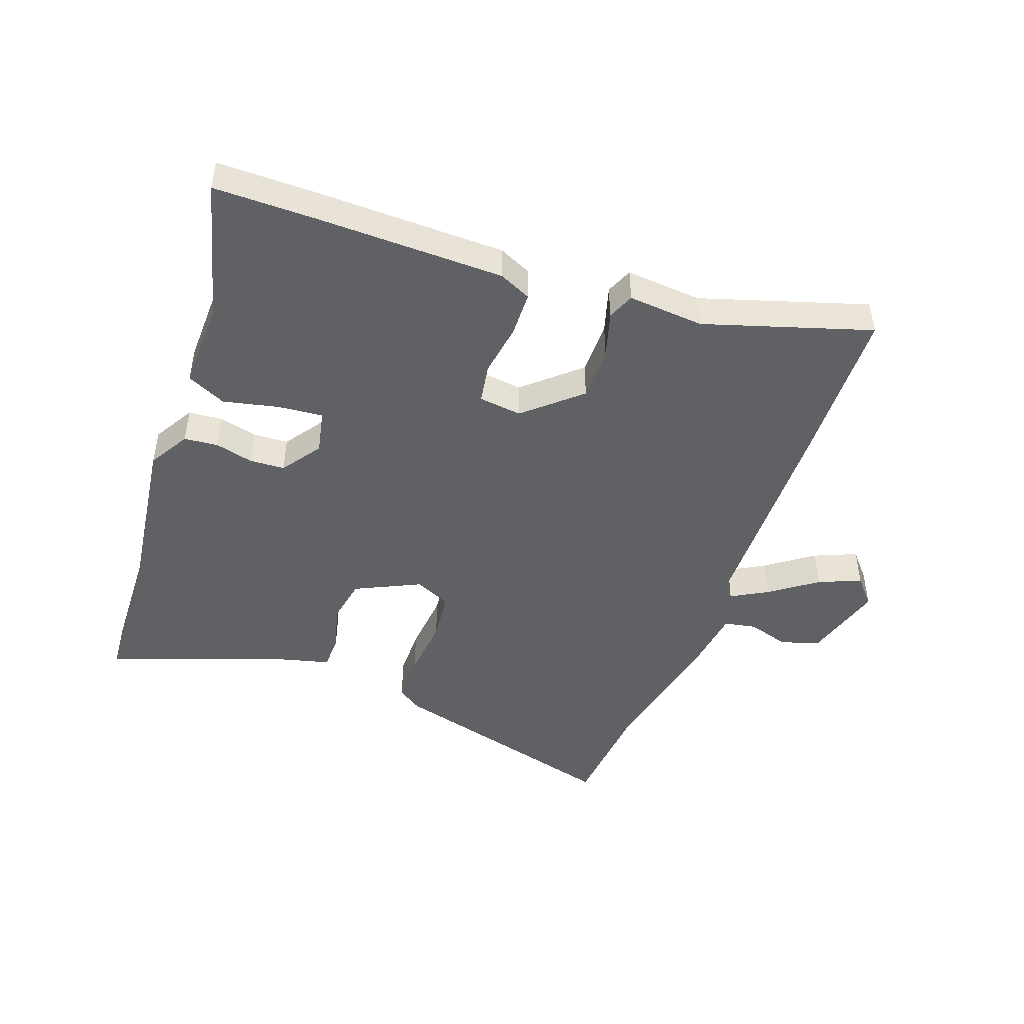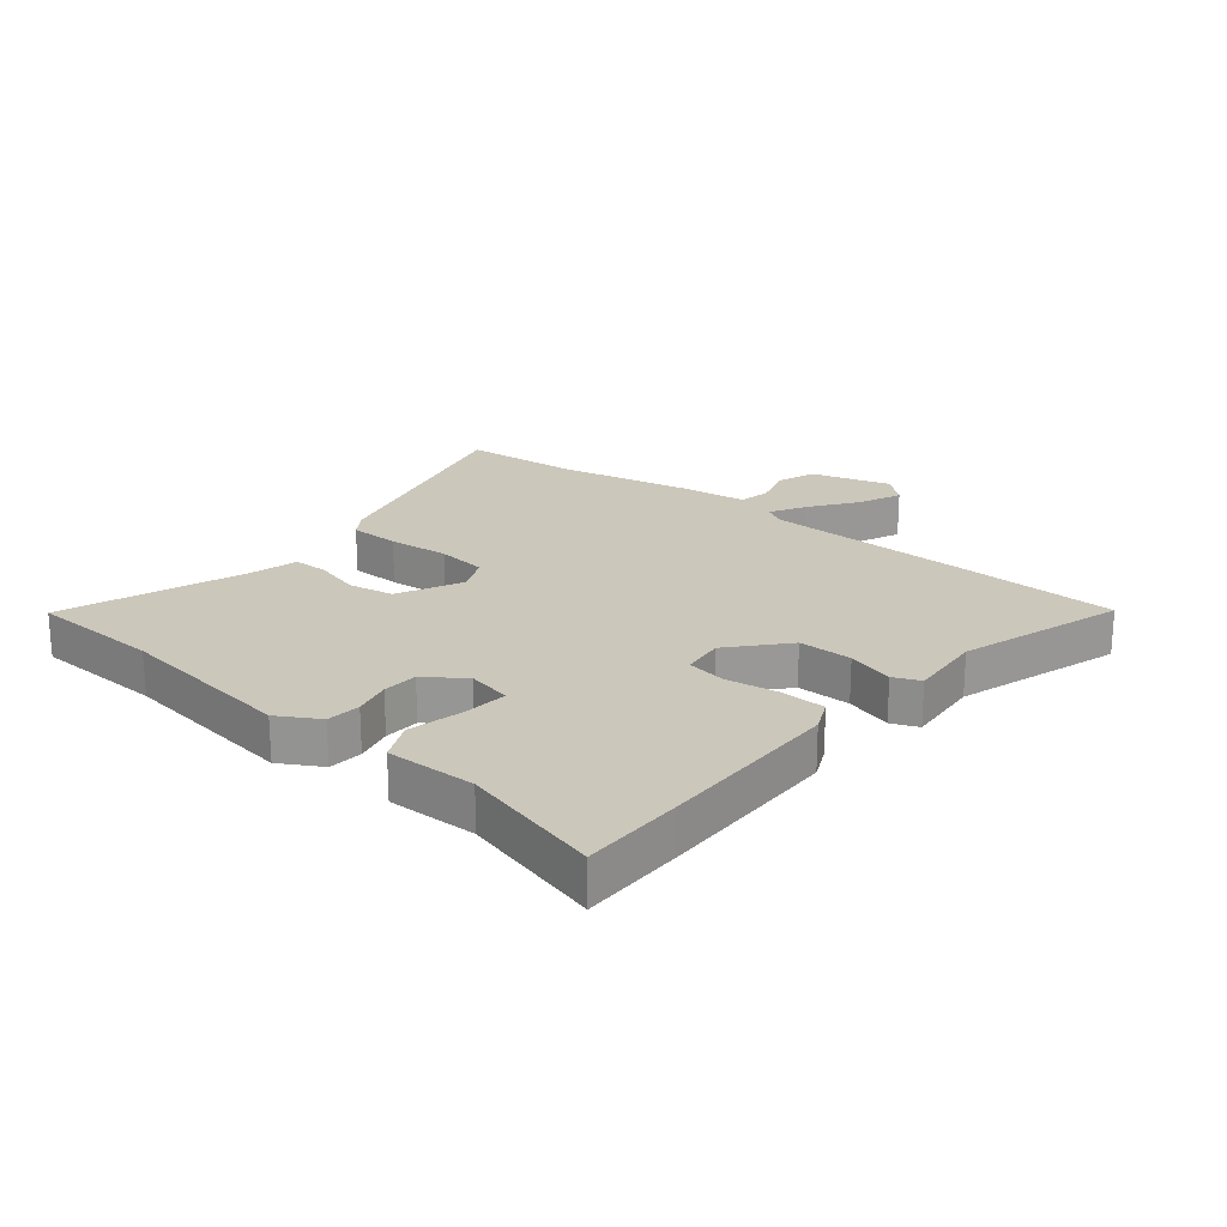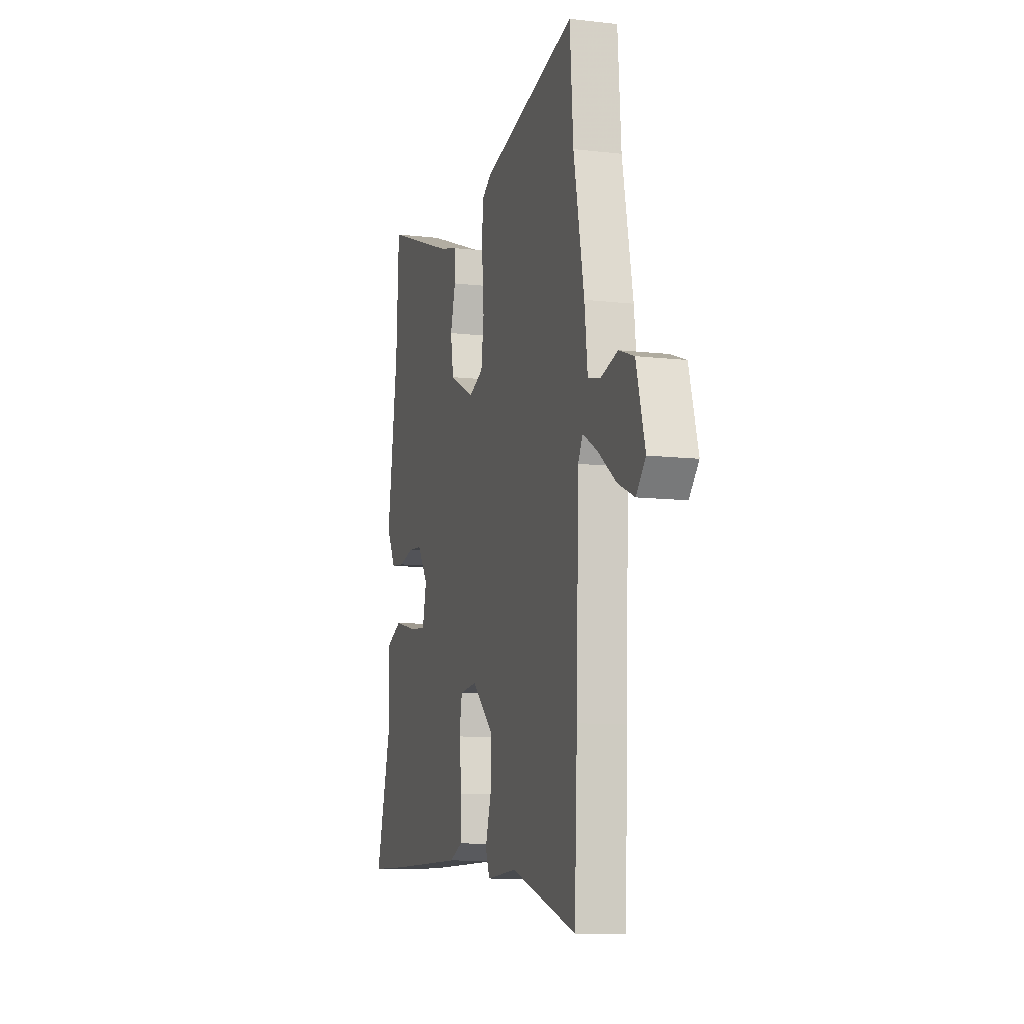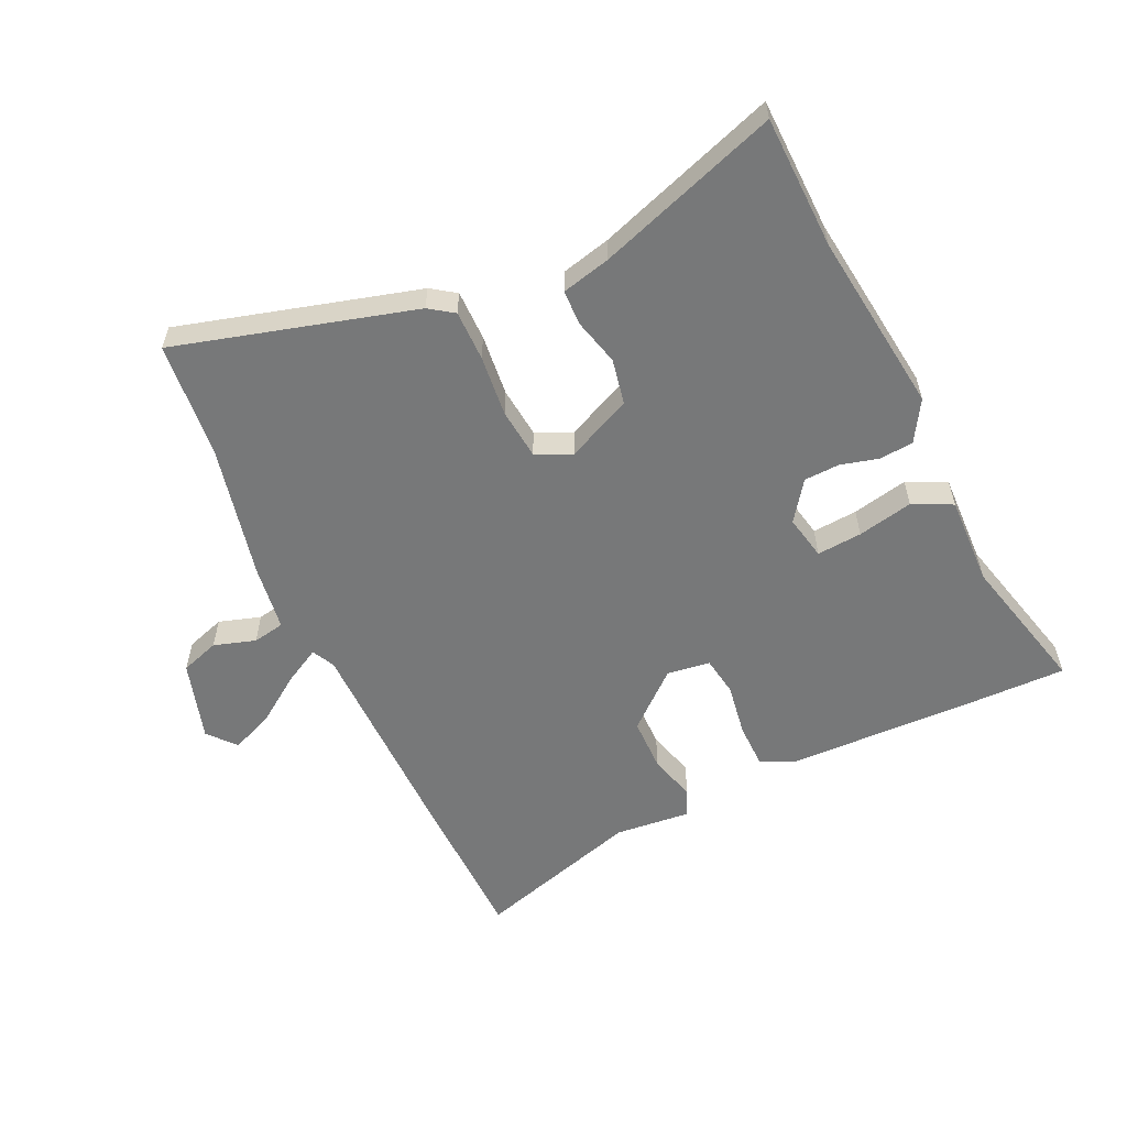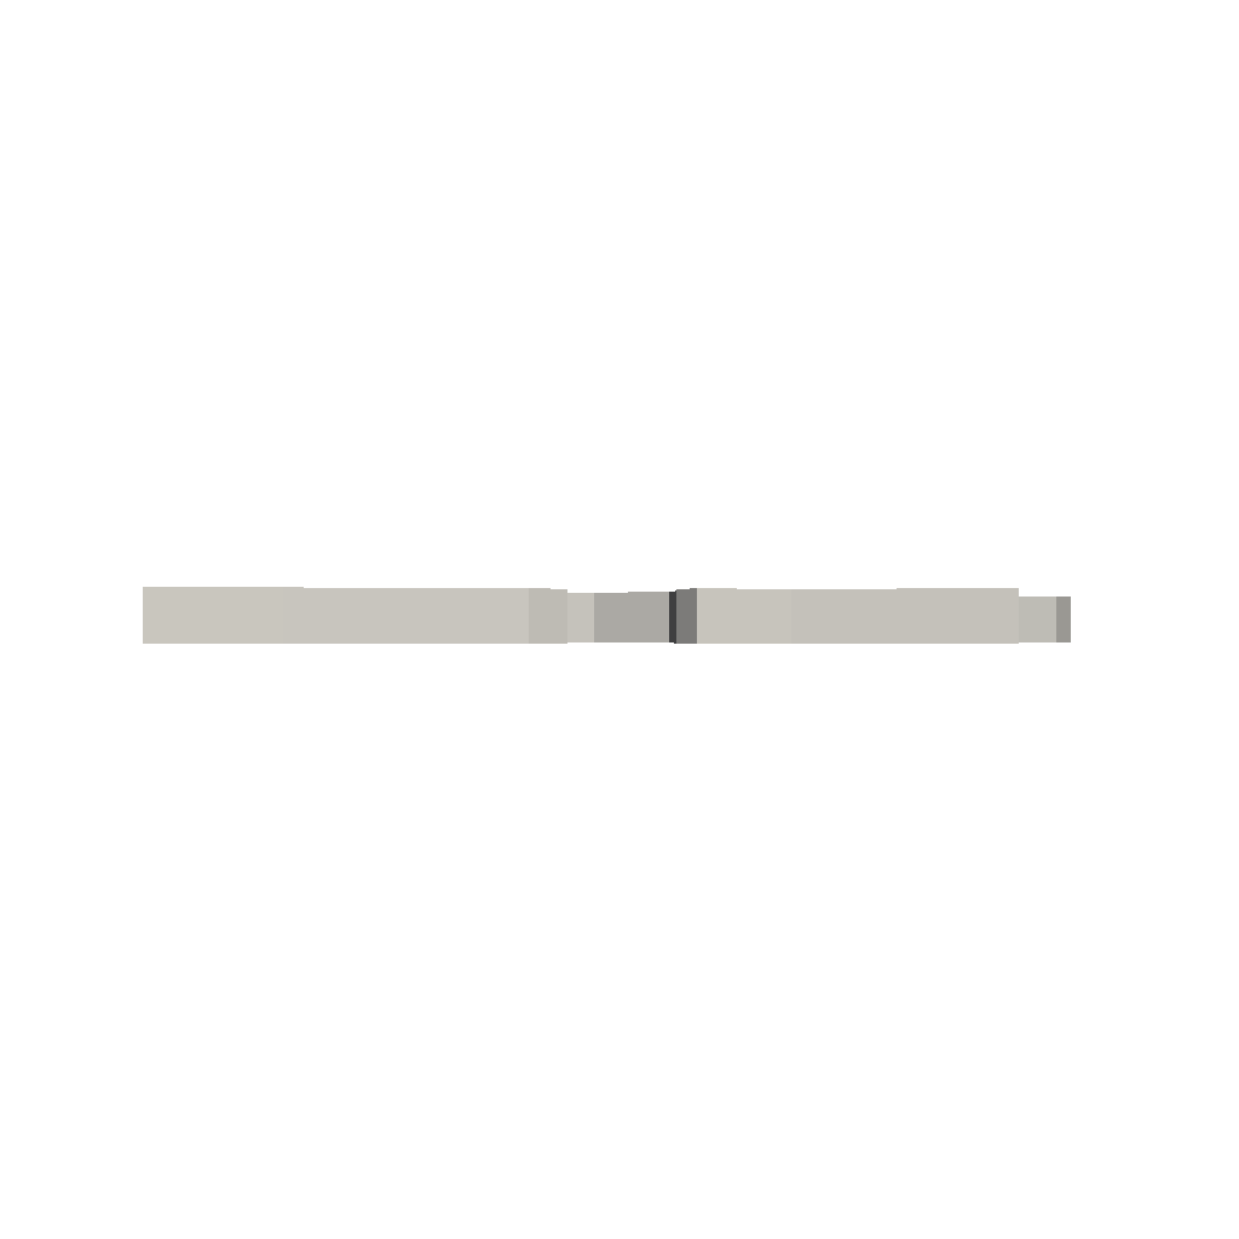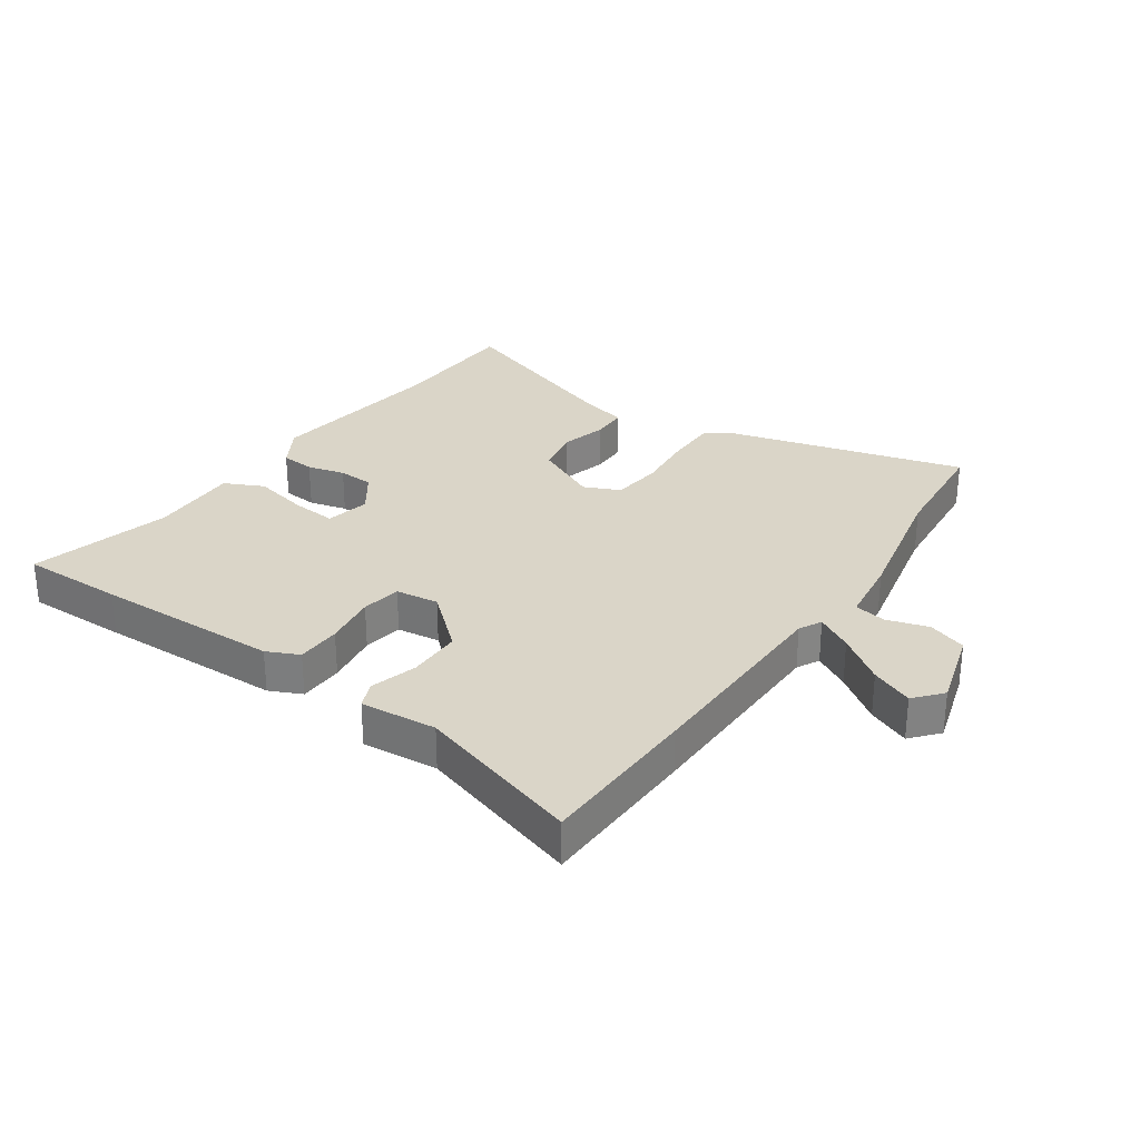
<metadata>
{"format":"obj","ext":"obj","renderer":"f3d","projection":"perspective","resolution":1024,"background":"white","views":[{"elev":-46.8,"azim":159.3,"up":"+Y"},{"elev":21.7,"azim":128.5,"up":"+Y"},{"elev":-10.2,"azim":-106.6,"up":"+Z"},{"elev":-57.3,"azim":23.6,"up":"+Y"},{"elev":-0.5,"azim":169.7,"up":"+Y"},{"elev":29.4,"azim":-146.4,"up":"+Y"}]}
</metadata>
<code>
v 0.494 0.07 0.613
v 0.505 0.07 0.392
v 0.55 0.07 0.089
v 0.511 0.07 0.02
v 0.454 0.07 0.014
v 0.391 0.07 0.029
v 0.332 0.07 0.025
v 0.287 0.07 -0.041
v 0.304 0.07 -0.115
v 0.379 0.07 -0.107
v 0.471 0.07 -0.085
v 0.537 0.07 -0.115
v 0.536 0.07 -0.265
v 0.601 0.07 -0.499
v 0.429 0.07 -0.501
v 0.119 0.07 -0.5
v 0.065 0.07 -0.476
v 0.062 0.07 -0.401
v 0.074 0.07 -0.312
v 0.062 0.07 -0.246
v -0.01 0.07 -0.238
v -0.1 0.07 -0.32
v -0.099 0.07 -0.41
v -0.075 0.07 -0.488
v -0.093 0.07 -0.533
v -0.22 0.07 -0.524
v -0.495 0.07 -0.614
v -0.507 0.07 -0.342
v -0.518 0.07 0.003
v -0.538 0.07 0.04
v -0.598 0.07 0.005
v -0.675 0.07 -0.052
v -0.745 0.07 -0.083
v -0.785 0.07 -0.038
v -0.748 0.07 0.096
v -0.684 0.07 0.119
v -0.614 0.07 0.099
v -0.561 0.07 0.11
v -0.548 0.07 0.221
v -0.504 0.07 0.446
v -0.49 0.07 0.64
v -0.091 0.07 0.539
v -0.05 0.07 0.512
v -0.048 0.07 0.428
v -0.056 0.07 0.325
v -0.045 0.07 0.241
v 0.015 0.07 0.215
v 0.122 0.07 0.268
v 0.135 0.07 0.344
v 0.113 0.07 0.421
v 0.113 0.07 0.48
v 0.194 0.07 0.502
v 0.494 0 0.613
v 0.505 0 0.392
v 0.55 0 0.089
v 0.511 0 0.02
v 0.454 0 0.014
v 0.391 0 0.029
v 0.332 0 0.025
v 0.287 0 -0.041
v 0.304 0 -0.115
v 0.379 0 -0.107
v 0.471 0 -0.085
v 0.537 0 -0.115
v 0.536 0 -0.265
v 0.601 0 -0.499
v 0.429 0 -0.501
v 0.119 0 -0.5
v 0.065 0 -0.476
v 0.062 0 -0.401
v 0.074 0 -0.312
v 0.062 0 -0.246
v -0.01 0 -0.238
v -0.1 0 -0.32
v -0.099 0 -0.41
v -0.075 0 -0.488
v -0.093 0 -0.533
v -0.22 0 -0.524
v -0.495 0 -0.614
v -0.507 0 -0.342
v -0.518 0 0.003
v -0.538 0 0.04
v -0.598 0 0.005
v -0.675 0 -0.052
v -0.745 0 -0.083
v -0.785 0 -0.038
v -0.748 0 0.096
v -0.684 0 0.119
v -0.614 0 0.099
v -0.561 0 0.11
v -0.548 0 0.221
v -0.504 0 0.446
v -0.49 0 0.64
v -0.091 0 0.539
v -0.05 0 0.512
v -0.048 0 0.428
v -0.056 0 0.325
v -0.045 0 0.241
v 0.015 0 0.215
v 0.122 0 0.268
v 0.135 0 0.344
v 0.113 0 0.421
v 0.113 0 0.48
v 0.194 0 0.502
f 49 50 51 52
f 52 1 2
f 49 52 2
f 48 49 2
f 4 5 6
f 3 4 6
f 2 3 6
f 48 2 6
f 47 48 6
f 46 47 6 7
f 43 44 45
f 42 43 45
f 41 42 45
f 40 41 45
f 40 45 46
f 39 40 46
f 38 39 46
f 35 36 37
f 34 35 37
f 33 34 37
f 32 33 37
f 31 32 37
f 30 31 37 38
f 46 7 8
f 38 46 8
f 30 38 8
f 29 30 8
f 26 27 28 29
f 25 26 29
f 24 25 29
f 23 24 29
f 17 18 19
f 16 17 19
f 15 16 19
f 14 15 19
f 13 14 19
f 13 19 20
f 12 13 20
f 11 12 20
f 10 11 20
f 9 10 20 21
f 29 8 9 21
f 22 23 29
f 21 22 29
f 104 103 102 101
f 54 53 104
f 54 104 101
f 54 101 100
f 58 57 56
f 58 56 55
f 58 55 54
f 58 54 100
f 58 100 99
f 59 58 99 98
f 97 96 95
f 97 95 94
f 97 94 93
f 97 93 92
f 98 97 92
f 98 92 91
f 98 91 90
f 89 88 87
f 89 87 86
f 89 86 85
f 89 85 84
f 89 84 83
f 90 89 83 82
f 60 59 98
f 60 98 90
f 60 90 82
f 60 82 81
f 81 80 79 78
f 81 78 77
f 81 77 76
f 81 76 75
f 71 70 69
f 71 69 68
f 71 68 67
f 71 67 66
f 71 66 65
f 72 71 65
f 72 65 64
f 72 64 63
f 72 63 62
f 73 72 62 61
f 73 61 60 81
f 81 75 74
f 81 74 73
f 1 53 54 2
f 2 54 55 3
f 3 55 56 4
f 4 56 57 5
f 5 57 58 6
f 6 58 59 7
f 7 59 60 8
f 8 60 61 9
f 9 61 62 10
f 10 62 63 11
f 11 63 64 12
f 12 64 65 13
f 13 65 66 14
f 14 66 67 15
f 15 67 68 16
f 16 68 69 17
f 17 69 70 18
f 18 70 71 19
f 19 71 72 20
f 20 72 73 21
f 21 73 74 22
f 22 74 75 23
f 23 75 76 24
f 24 76 77 25
f 25 77 78 26
f 26 78 79 27
f 27 79 80 28
f 28 80 81 29
f 29 81 82 30
f 30 82 83 31
f 31 83 84 32
f 32 84 85 33
f 33 85 86 34
f 34 86 87 35
f 35 87 88 36
f 36 88 89 37
f 37 89 90 38
f 38 90 91 39
f 39 91 92 40
f 40 92 93 41
f 41 93 94 42
f 42 94 95 43
f 43 95 96 44
f 44 96 97 45
f 45 97 98 46
f 46 98 99 47
f 47 99 100 48
f 48 100 101 49
f 49 101 102 50
f 50 102 103 51
f 51 103 104 52
f 52 104 53 1

</code>
